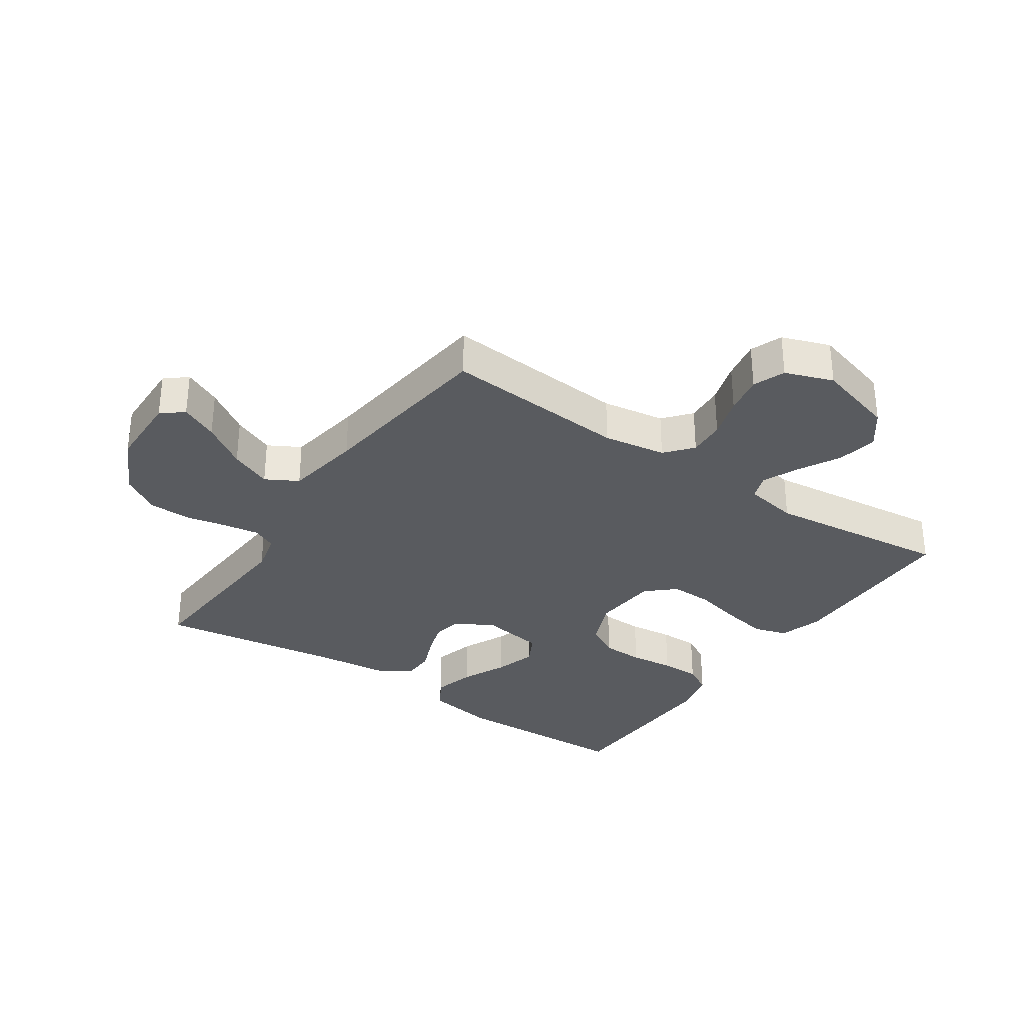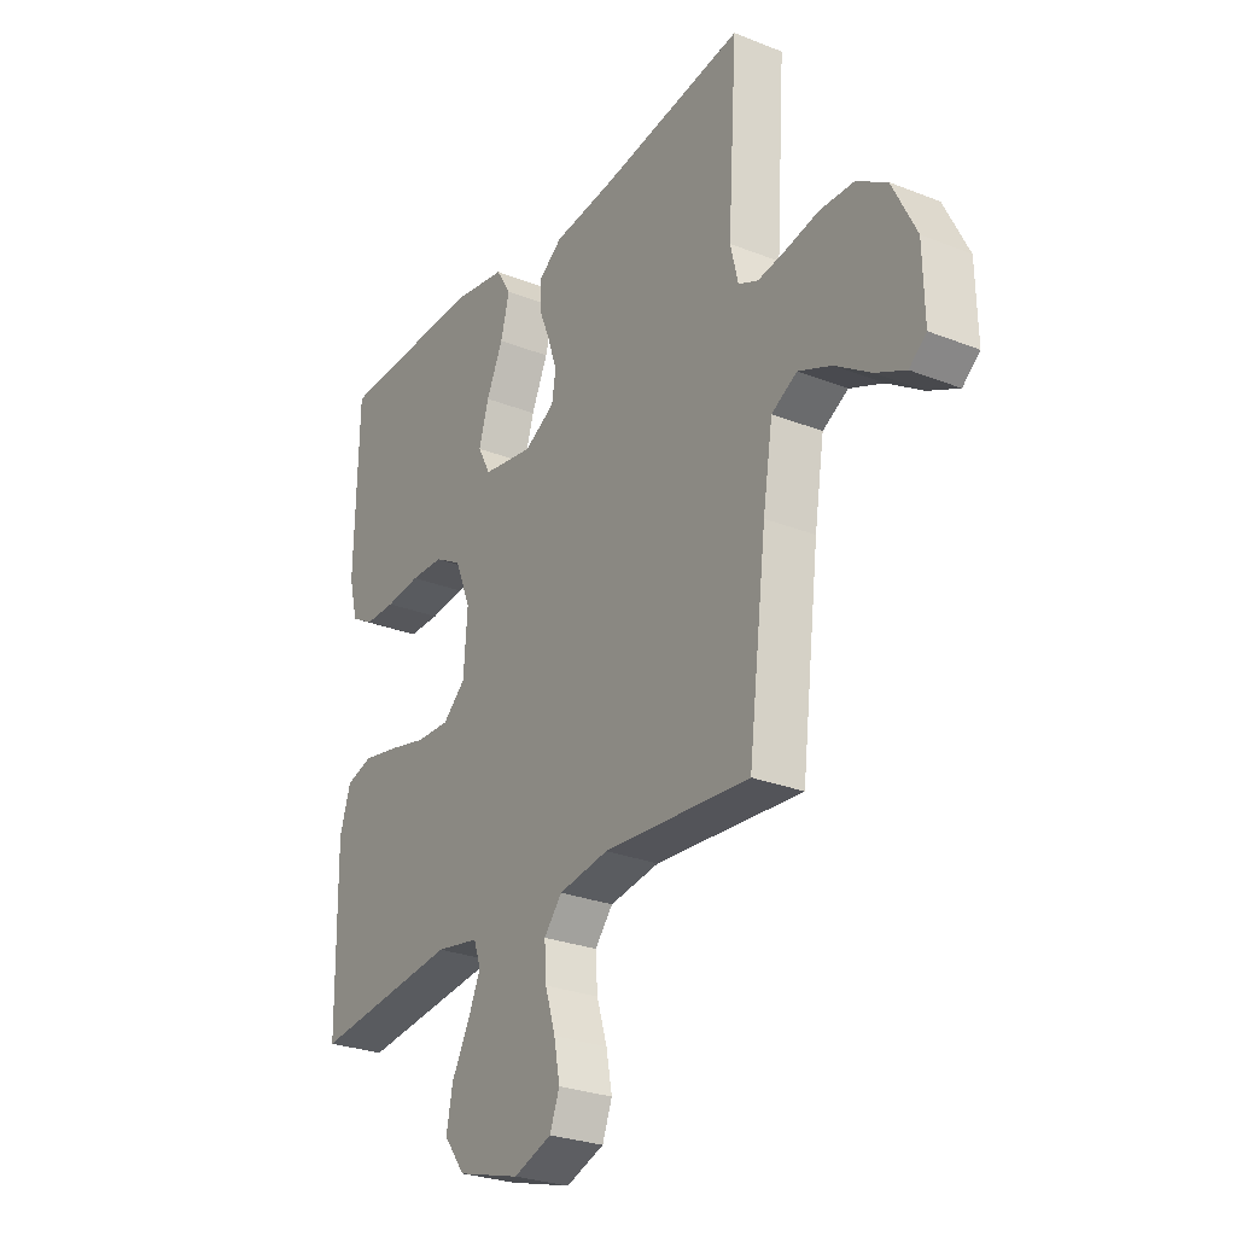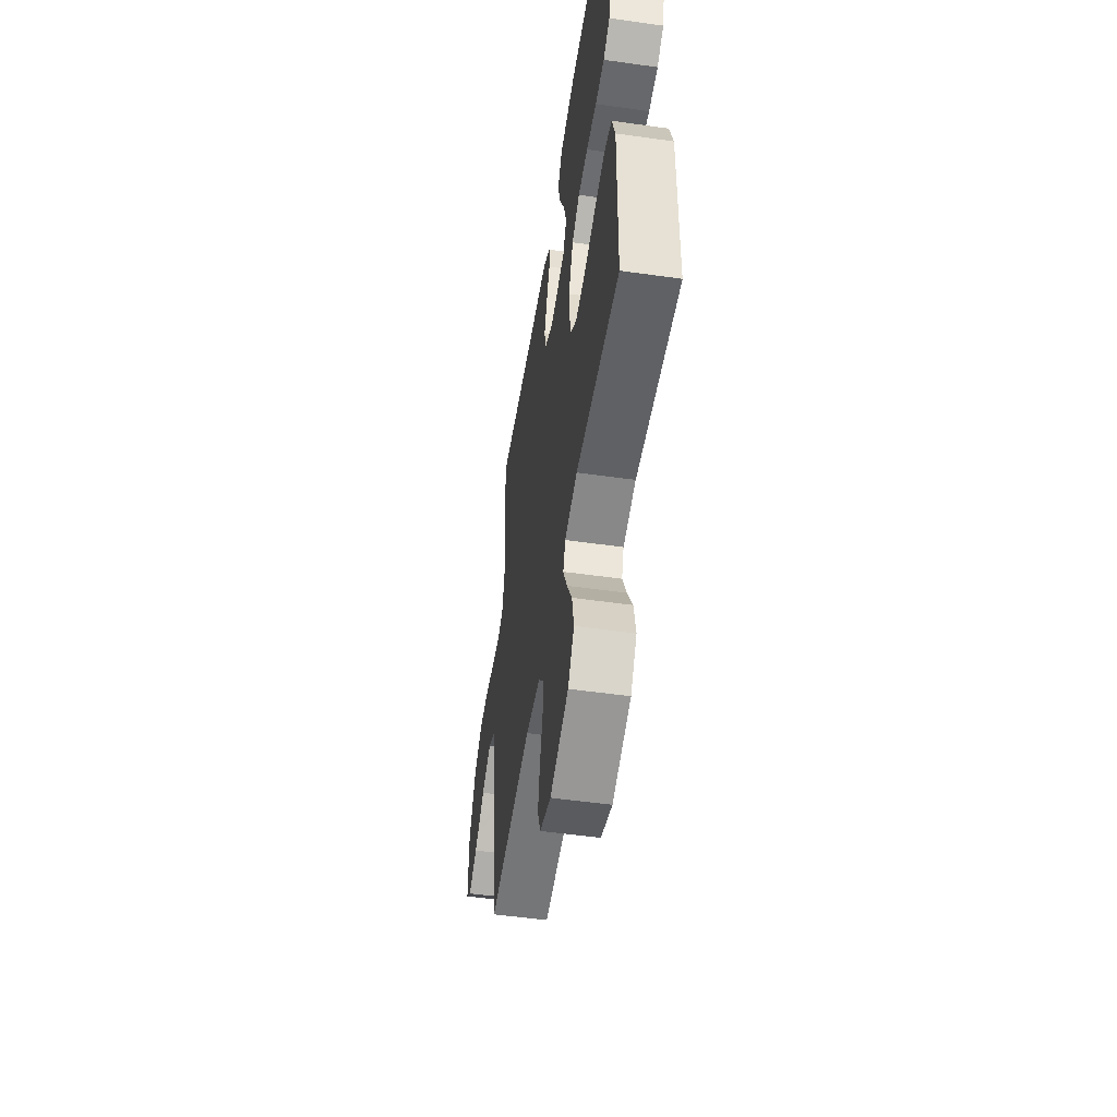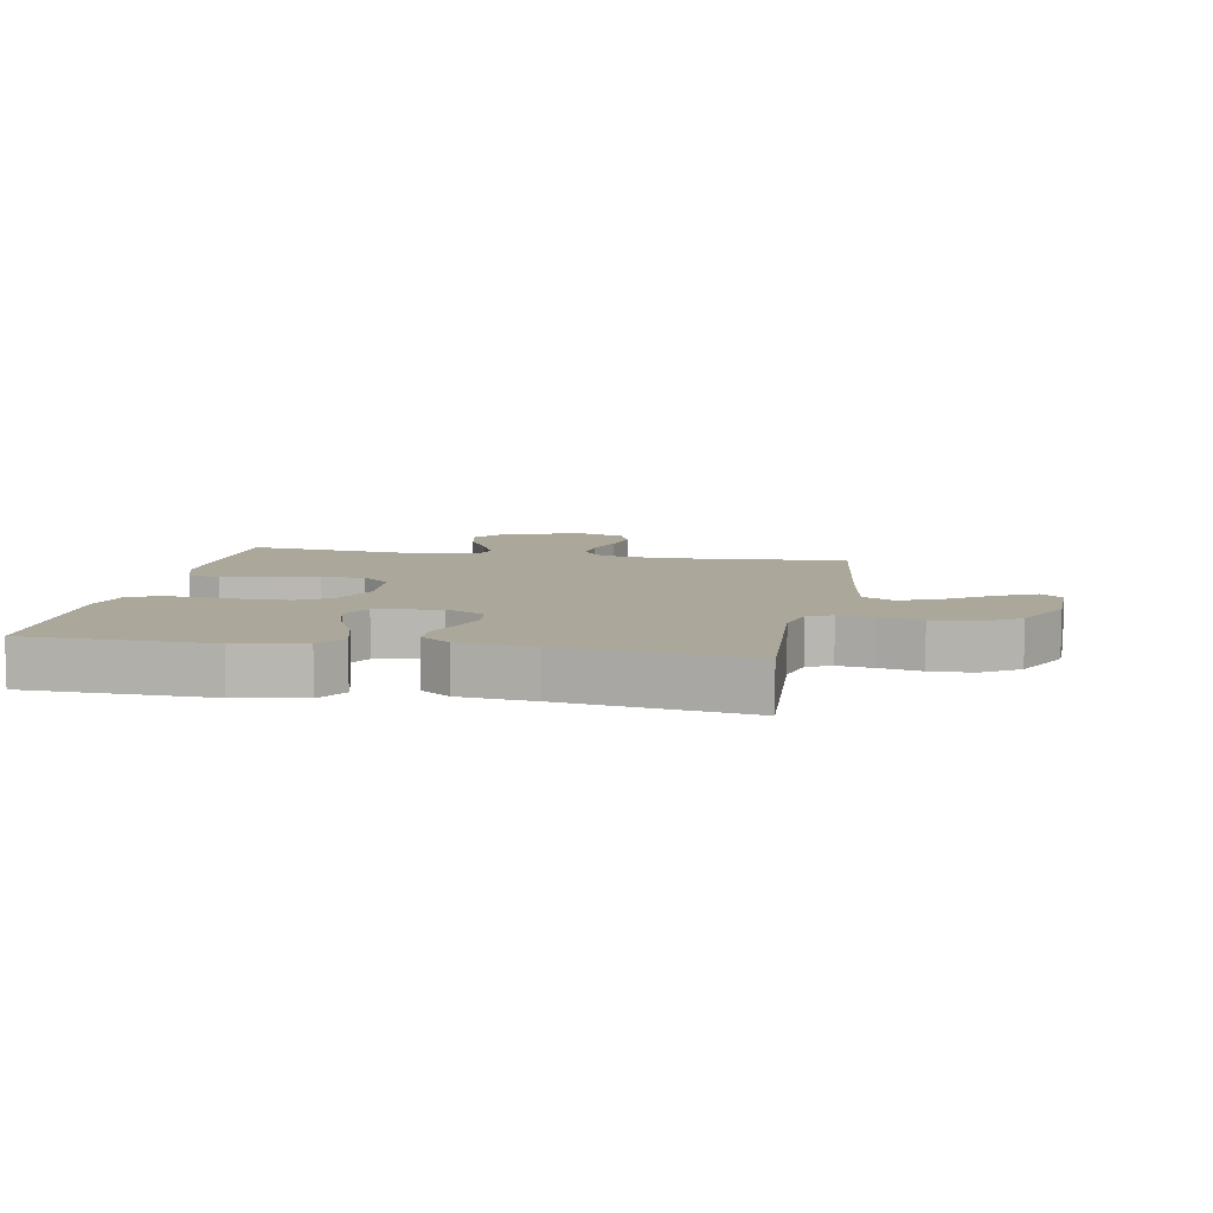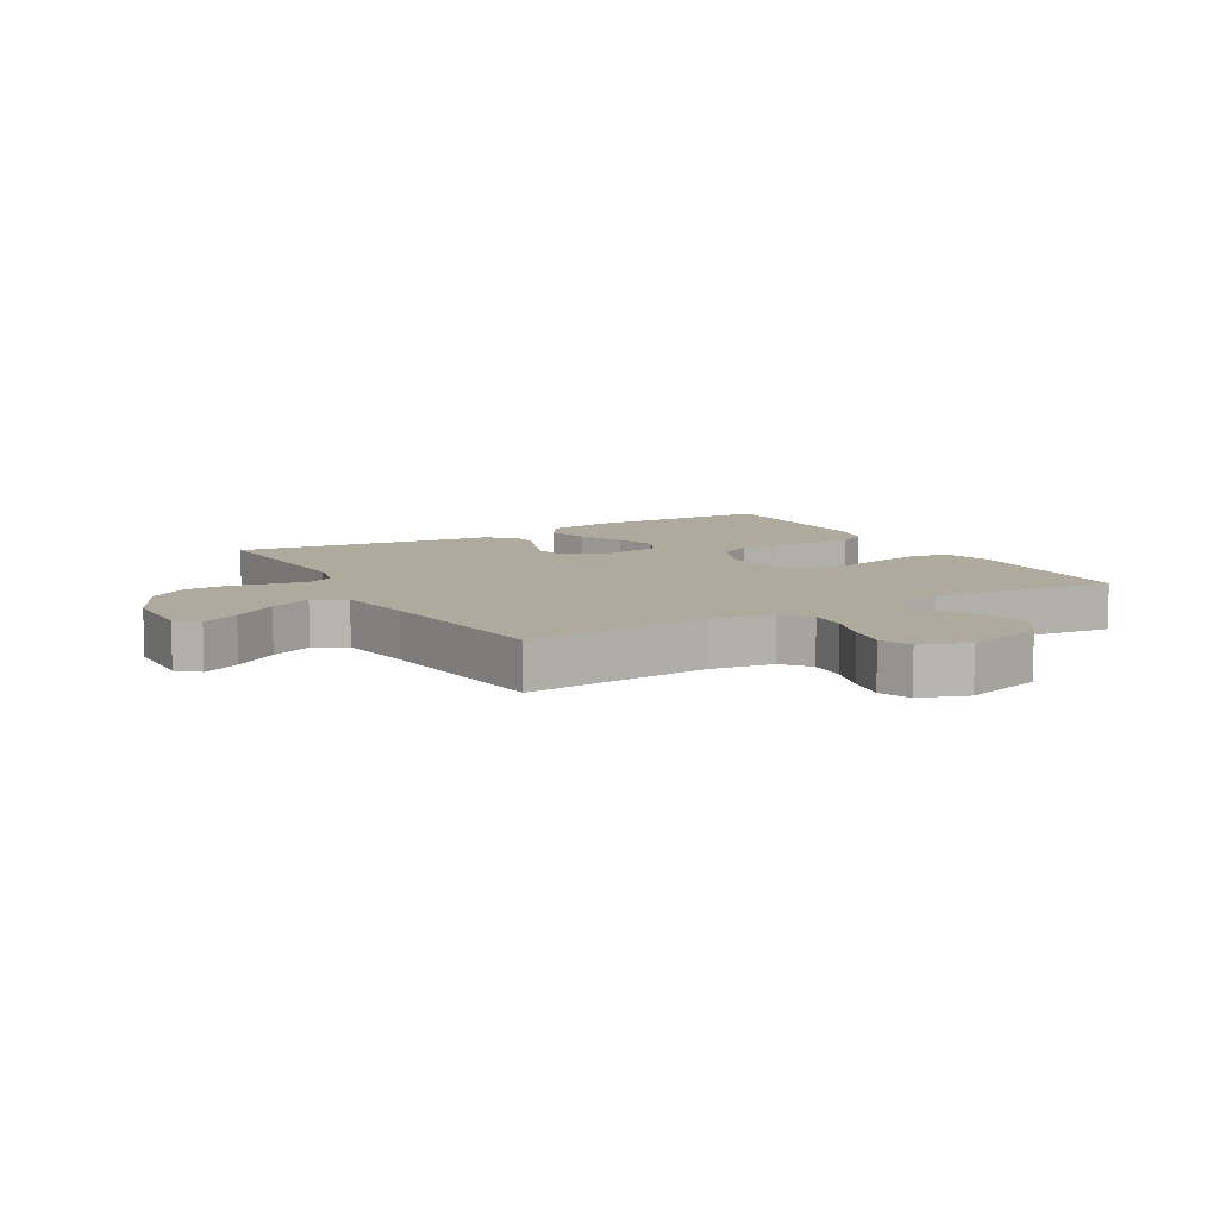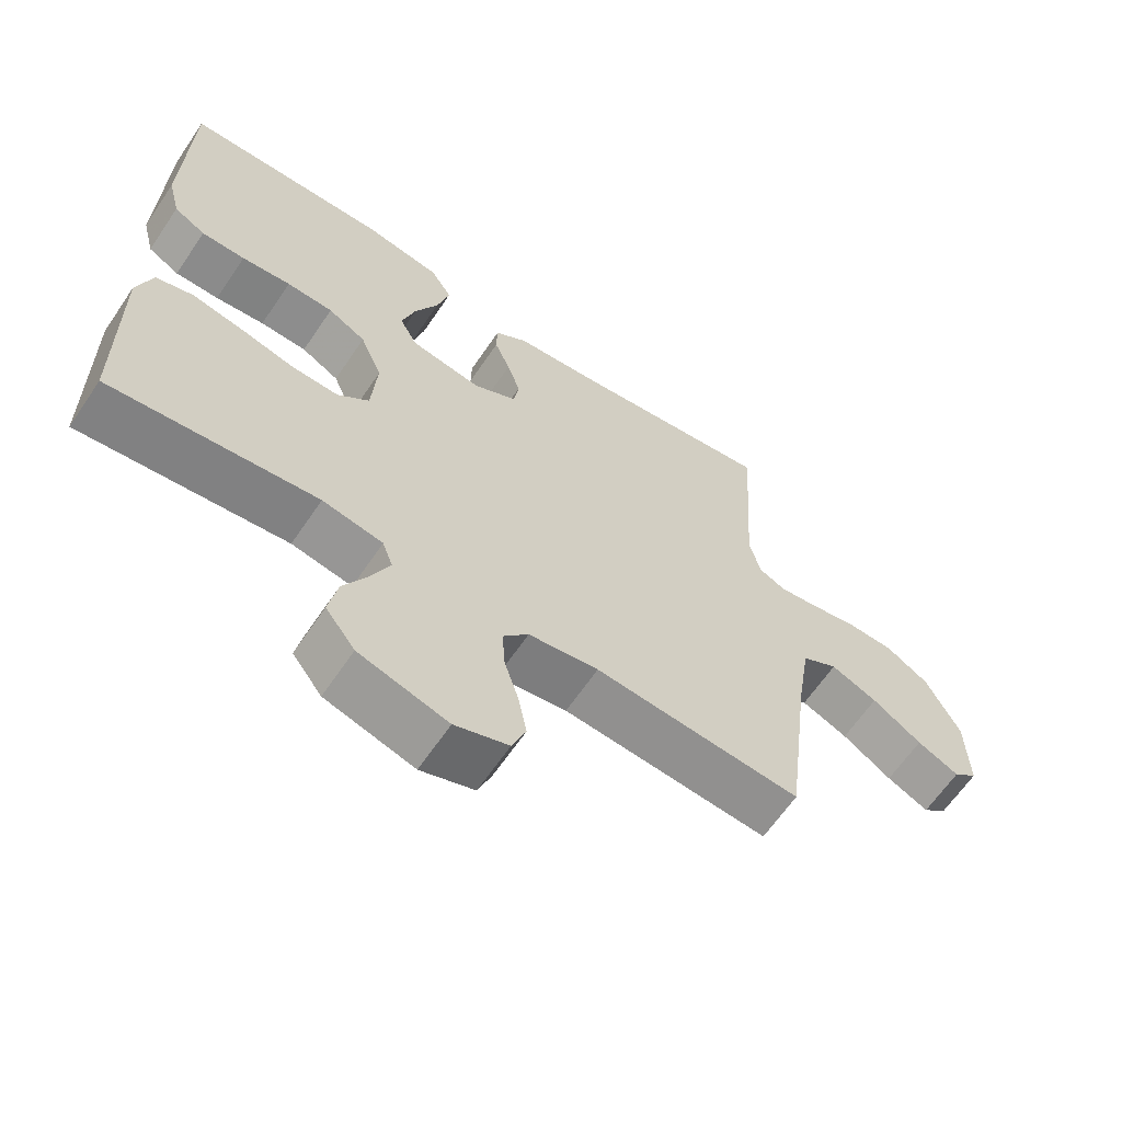
<metadata>
{"format":"obj","ext":"obj","renderer":"f3d","projection":"perspective","resolution":1024,"background":"white","views":[{"elev":-32.1,"azim":145.7,"up":"+Y"},{"elev":-27.4,"azim":58.6,"up":"+Z"},{"elev":-52.3,"azim":-98.7,"up":"+Z"},{"elev":8.1,"azim":10.6,"up":"+Y"},{"elev":9.2,"azim":150.1,"up":"+Y"},{"elev":-63.8,"azim":-34.1,"up":"+Z"}]}
</metadata>
<code>
v -0.5 0.07 0.5
v -0.2 0.07 0.507
v -0.089 0.07 0.488
v -0.058 0.07 0.438
v -0.076 0.07 0.369
v -0.11 0.07 0.295
v -0.13 0.07 0.227
v -0.104 0.07 0.178
v 0 0.07 0.161
v 0.063 0.07 0.196
v 0.071 0.07 0.246
v 0.052 0.07 0.303
v 0.029 0.07 0.359
v 0.03 0.07 0.409
v 0.078 0.07 0.444
v 0.2 0.07 0.457
v 0.5 0.07 0.5
v 0.481 0.07 0.2
v 0.497 0.07 0.134
v 0.537 0.07 0.116
v 0.595 0.07 0.125
v 0.662 0.07 0.139
v 0.731 0.07 0.137
v 0.793 0.07 0.098
v 0.842 0.07 0
v 0.845 0.07 -0.123
v 0.81 0.07 -0.152
v 0.749 0.07 -0.123
v 0.677 0.07 -0.075
v 0.609 0.07 -0.046
v 0.557 0.07 -0.075
v 0.537 0.07 -0.2
v 0.5 0.07 -0.5
v 0.2 0.07 -0.477
v 0.098 0.07 -0.493
v 0.061 0.07 -0.537
v 0.065 0.07 -0.598
v 0.086 0.07 -0.666
v 0.098 0.07 -0.73
v 0.078 0.07 -0.782
v 0 0.07 -0.81
v -0.129 0.07 -0.773
v -0.172 0.07 -0.716
v -0.159 0.07 -0.65
v -0.123 0.07 -0.583
v -0.097 0.07 -0.524
v -0.112 0.07 -0.482
v -0.2 0.07 -0.466
v -0.5 0.07 -0.5
v -0.504 0.07 -0.2
v -0.482 0.07 -0.129
v -0.428 0.07 -0.113
v -0.354 0.07 -0.127
v -0.275 0.07 -0.146
v -0.206 0.07 -0.148
v -0.16 0.07 -0.107
v -0.152 0.07 0
v -0.184 0.07 0.078
v -0.239 0.07 0.109
v -0.307 0.07 0.111
v -0.379 0.07 0.103
v -0.443 0.07 0.103
v -0.489 0.07 0.129
v -0.507 0.07 0.2
v -0.5 0 0.5
v -0.2 0 0.507
v -0.089 0 0.488
v -0.058 0 0.438
v -0.076 0 0.369
v -0.11 0 0.295
v -0.13 0 0.227
v -0.104 0 0.178
v 0 0 0.161
v 0.063 0 0.196
v 0.071 0 0.246
v 0.052 0 0.303
v 0.029 0 0.359
v 0.03 0 0.409
v 0.078 0 0.444
v 0.2 0 0.457
v 0.5 0 0.5
v 0.481 0 0.2
v 0.497 0 0.134
v 0.537 0 0.116
v 0.595 0 0.125
v 0.662 0 0.139
v 0.731 0 0.137
v 0.793 0 0.098
v 0.842 0 0
v 0.845 0 -0.123
v 0.81 0 -0.152
v 0.749 0 -0.123
v 0.677 0 -0.075
v 0.609 0 -0.046
v 0.557 0 -0.075
v 0.537 0 -0.2
v 0.5 0 -0.5
v 0.2 0 -0.477
v 0.098 0 -0.493
v 0.061 0 -0.537
v 0.065 0 -0.598
v 0.086 0 -0.666
v 0.098 0 -0.73
v 0.078 0 -0.782
v 0 0 -0.81
v -0.129 0 -0.773
v -0.172 0 -0.716
v -0.159 0 -0.65
v -0.123 0 -0.583
v -0.097 0 -0.524
v -0.112 0 -0.482
v -0.2 0 -0.466
v -0.5 0 -0.5
v -0.504 0 -0.2
v -0.482 0 -0.129
v -0.428 0 -0.113
v -0.354 0 -0.127
v -0.275 0 -0.146
v -0.206 0 -0.148
v -0.16 0 -0.107
v -0.152 0 0
v -0.184 0 0.078
v -0.239 0 0.109
v -0.307 0 0.111
v -0.379 0 0.103
v -0.443 0 0.103
v -0.489 0 0.129
v -0.507 0 0.2
f 60 61 62 63
f 59 60 63 64
f 51 52 53 54
f 49 50 51 54
f 48 49 54 55
f 47 48 55 56
f 42 43 44 45
f 42 45 46
f 41 42 46
f 40 41 46
f 37 38 39 40
f 37 40 46 47
f 32 33 34
f 31 32 34 35
f 26 27 28 29
f 26 29 30
f 25 26 30
f 24 25 30
f 21 22 23 24
f 20 21 24 30
f 19 20 30 31
f 16 17 18
f 16 18 19
f 12 13 14 15
f 11 12 15 16
f 10 11 16 19
f 3 4 5 6
f 3 6 7
f 2 3 7
f 59 64 1 2
f 58 59 2 7
f 57 58 7 8
f 56 57 8 9
f 36 37 47 56
f 35 36 56 9
f 19 31 35
f 9 10 19 35
f 127 126 125 124
f 128 127 124 123
f 118 117 116 115
f 118 115 114 113
f 119 118 113 112
f 120 119 112 111
f 109 108 107 106
f 110 109 106
f 110 106 105
f 110 105 104
f 104 103 102 101
f 111 110 104 101
f 98 97 96
f 99 98 96 95
f 93 92 91 90
f 94 93 90
f 94 90 89
f 94 89 88
f 88 87 86 85
f 94 88 85 84
f 95 94 84 83
f 82 81 80
f 83 82 80
f 79 78 77 76
f 80 79 76 75
f 83 80 75 74
f 70 69 68 67
f 71 70 67
f 71 67 66
f 66 65 128 123
f 71 66 123 122
f 72 71 122 121
f 73 72 121 120
f 120 111 101 100
f 73 120 100 99
f 99 95 83
f 99 83 74 73
f 1 65 66 2
f 2 66 67 3
f 3 67 68 4
f 4 68 69 5
f 5 69 70 6
f 6 70 71 7
f 7 71 72 8
f 8 72 73 9
f 9 73 74 10
f 10 74 75 11
f 11 75 76 12
f 12 76 77 13
f 13 77 78 14
f 14 78 79 15
f 15 79 80 16
f 16 80 81 17
f 17 81 82 18
f 18 82 83 19
f 19 83 84 20
f 20 84 85 21
f 21 85 86 22
f 22 86 87 23
f 23 87 88 24
f 24 88 89 25
f 25 89 90 26
f 26 90 91 27
f 27 91 92 28
f 28 92 93 29
f 29 93 94 30
f 30 94 95 31
f 31 95 96 32
f 32 96 97 33
f 33 97 98 34
f 34 98 99 35
f 35 99 100 36
f 36 100 101 37
f 37 101 102 38
f 38 102 103 39
f 39 103 104 40
f 40 104 105 41
f 41 105 106 42
f 42 106 107 43
f 43 107 108 44
f 44 108 109 45
f 45 109 110 46
f 46 110 111 47
f 47 111 112 48
f 48 112 113 49
f 49 113 114 50
f 50 114 115 51
f 51 115 116 52
f 52 116 117 53
f 53 117 118 54
f 54 118 119 55
f 55 119 120 56
f 56 120 121 57
f 57 121 122 58
f 58 122 123 59
f 59 123 124 60
f 60 124 125 61
f 61 125 126 62
f 62 126 127 63
f 63 127 128 64
f 64 128 65 1

</code>
